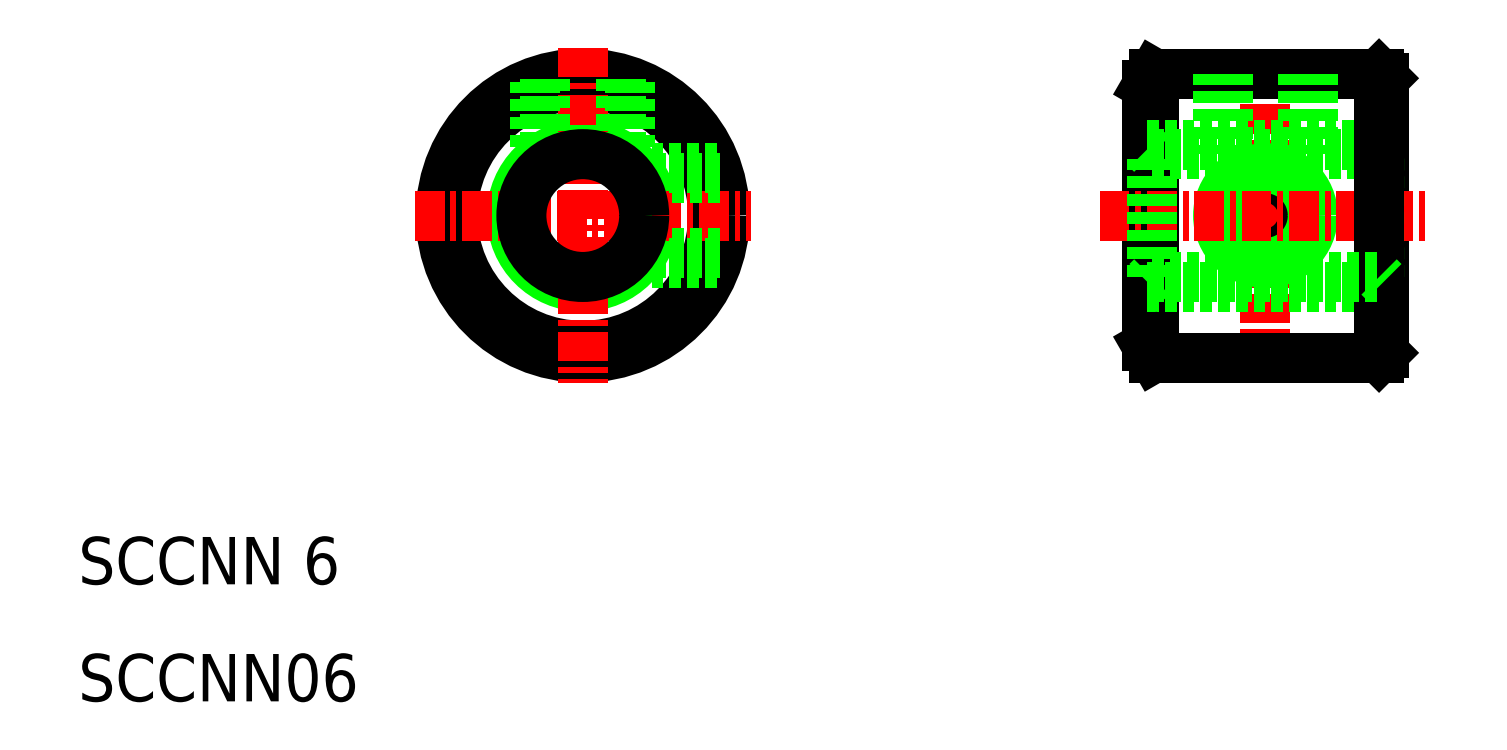
<metadata>
{"format":"dxf","ext":"dxf","renderer":"ezdxf+matplotlib","layout":"modelspace","background":"white","min_lineweight":24,"dpi":150}
</metadata>
<code>
0
SECTION
2
ENTITIES
0
CIRCLE
8
0
10
417.8
20
136.1
30
0
40
3
0
CIRCLE
8
0
10
417.8
20
136.1
30
0
40
5.5
0
CIRCLE
8
0
10
417.8
20
136.1
30
0
40
6
0
LINE
8
CENTER
10
417.8
20
143.2
30
0
11
417.8
21
129
31
0
0
TEXT
8
0
10
396.5
20
120.5
30
0
40
2
1
SCCNN 6
0
LINE
8
CENTER
10
410.7
20
136.1
30
0
11
424.9
21
136.1
31
0
0
LINE
8
0
10
423.4
20
134.1
30
0
11
419.4
21
134.1
31
0
0
LINE
8
0
10
423.4
20
138.1
30
0
11
419.4
21
138.1
31
0
0
LINE
8
0
10
423.6
20
134.5
30
0
11
419.8
21
134.5
31
0
0
LINE
8
0
10
423.6
20
137.7
30
0
11
419.8
21
137.7
31
0
0
LINE
8
0
10
415.8
20
141.7
30
0
11
415.8
21
137.7
31
0
0
LINE
8
0
10
416.2
20
141.9
30
0
11
416.2
21
138.1
31
0
0
LINE
8
0
10
419.8
20
141.7
30
0
11
419.8
21
137.7
31
0
0
LINE
8
0
10
419.4
20
141.9
30
0
11
419.4
21
138.1
31
0
0
LINE
8
0
10
451.6
20
141.9
30
0
11
451.6
21
130.3
31
0
0
LINE
8
0
10
441.6
20
141.6
30
0
11
441.6
21
130.6
31
0
0
LINE
8
0
10
441.9
20
142.1
30
0
11
441.9
21
130.1
31
0
0
LINE
8
CENTER
10
446.6
20
142.8
30
0
11
446.6
21
129.4
31
0
0
LINE
8
0
10
441.6
20
133.1
30
0
11
451.6
21
133.1
31
0
0
CIRCLE
8
0
10
446.6
20
136.1
30
0
40
1.6
0
CIRCLE
8
0
10
446.6
20
136.1
30
0
40
2
0
LINE
8
0
10
441.9
20
130.1
30
0
11
451.4
21
130.1
31
0
0
LINE
8
CENTER
10
439.6
20
136.1
30
0
11
453.6
21
136.1
31
0
0
LINE
8
0
10
441.6
20
130.6
30
0
11
441.9
21
130.1
31
0
0
LINE
8
0
10
441.6
20
139.1
30
0
11
451.6
21
139.1
31
0
0
LINE
8
0
10
441.9
20
142.1
30
0
11
451.4
21
142.1
31
0
0
LINE
8
0
10
441.6
20
141.6
30
0
11
441.9
21
142.1
31
0
0
LINE
8
0
10
445
20
142.1
30
0
11
445
21
138.7
31
0
0
LINE
8
0
10
444.6
20
142.1
30
0
11
444.6
21
138.7
31
0
0
LINE
8
0
10
445.1
20
139.1
30
0
11
445.1
21
139.1
31
0
0
LINE
8
0
10
446.6
20
139.1
30
0
11
446.6
21
139.1
31
0
0
LINE
8
0
10
448.2
20
142.1
30
0
11
448.2
21
138.7
31
0
0
LINE
8
0
10
448.6
20
142.1
30
0
11
448.6
21
138.7
31
0
0
CIRCLE
8
0
10
417.8
20
136.1
30
0
40
2.594
0
LINE
8
0
10
441.8
20
138.7
30
0
11
451.4
21
138.7
31
0
0
LINE
8
0
10
446.4
20
138.7
30
0
11
446.4
21
138.7
31
0
0
LINE
8
0
10
448.6
20
138.7
30
0
11
448.6
21
138.7
31
0
0
LINE
8
0
10
451.4
20
138.7
30
0
11
451.6
21
138.9
31
0
0
TEXT
8
0
10
396.5
20
115.6
30
0
40
2
1
SCCNN06
0
LINE
8
0
10
451.4
20
130.1
30
0
11
451.6
21
130.3
31
0
0
LINE
8
0
10
451.4
20
142.1
30
0
11
451.6
21
141.9
31
0
0
LINE
8
0
10
451.4
20
133.5
30
0
11
451.4
21
138.7
31
0
0
LINE
8
0
10
451.4
20
142.1
30
0
11
451.4
21
130.1
31
0
0
LINE
8
0
10
441.8
20
133.5
30
0
11
441.8
21
138.7
31
0
0
LINE
8
0
10
441.8
20
138.7
30
0
11
441.6
21
138.9
31
0
0
LINE
8
0
10
441.8
20
133.5
30
0
11
451.4
21
133.5
31
0
0
LINE
8
0
10
441.8
20
133.5
30
0
11
441.6
21
133.3
31
0
0
LINE
8
0
10
446.4
20
133.5
30
0
11
446.4
21
133.5
31
0
0
LINE
8
0
10
448.6
20
133.5
30
0
11
448.6
21
133.5
31
0
0
LINE
8
0
10
451.4
20
133.5
30
0
11
451.6
21
133.3
31
0
0
ENDSEC
0
EOF

</code>
